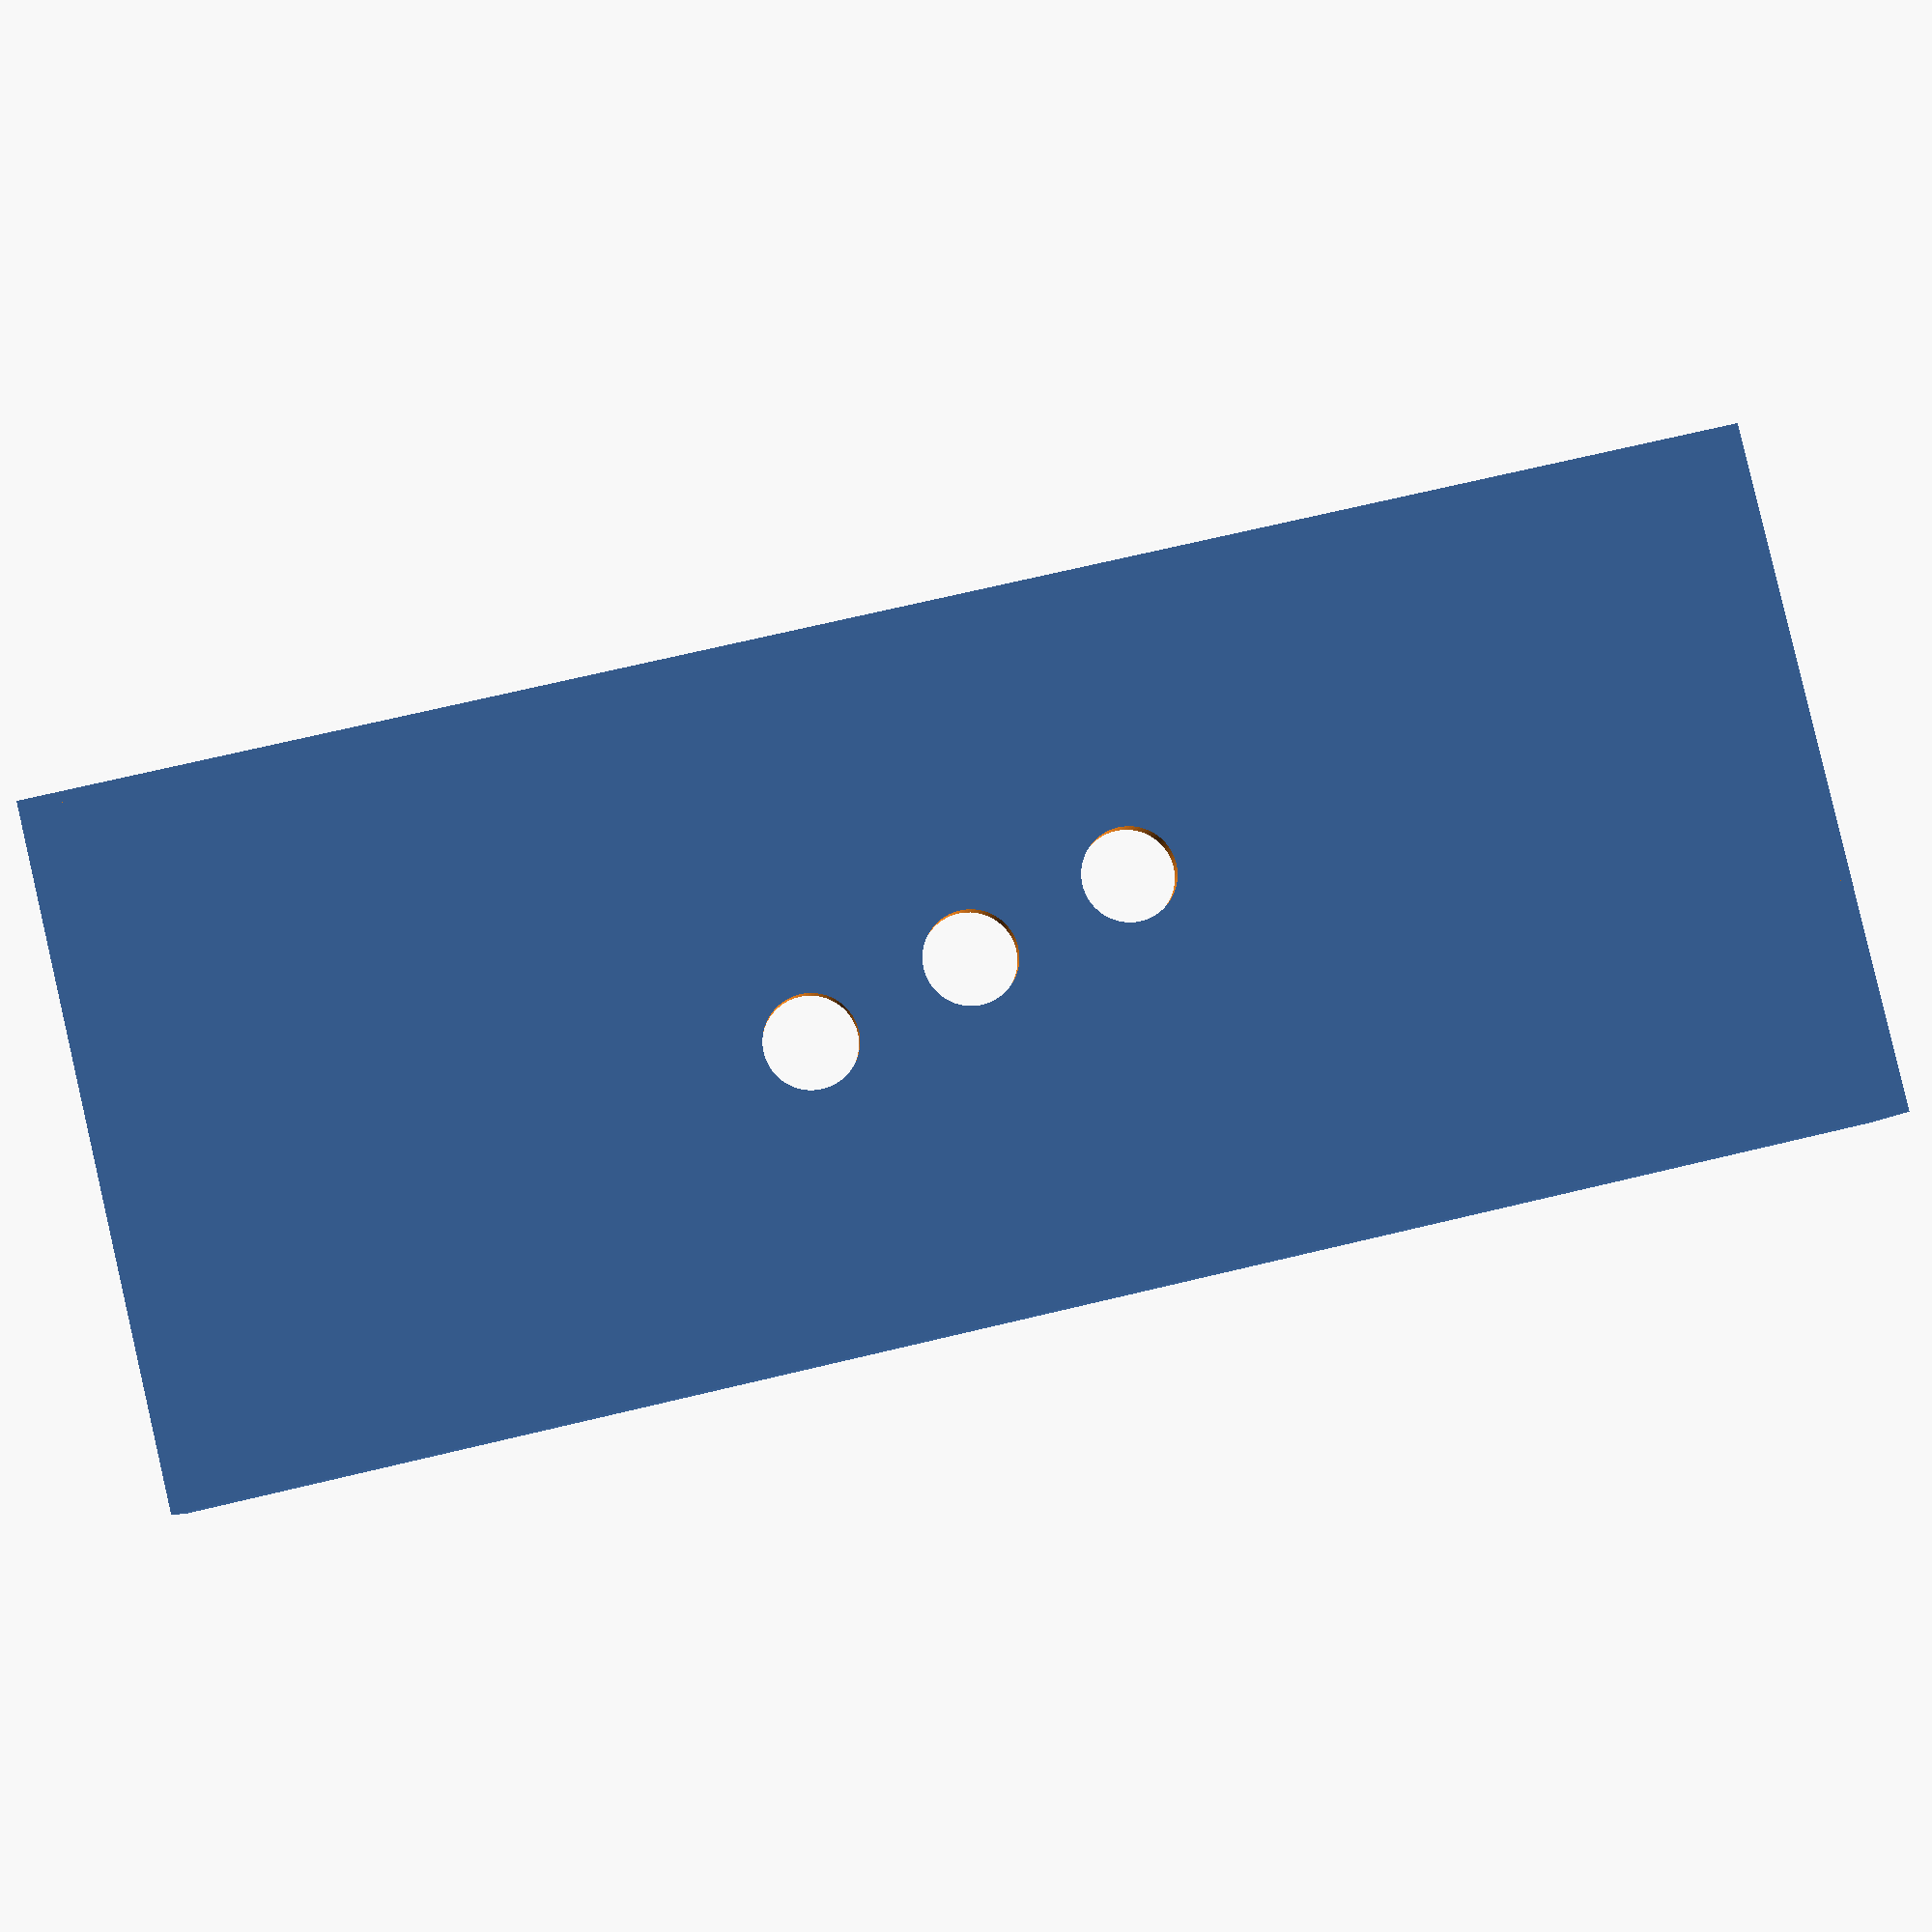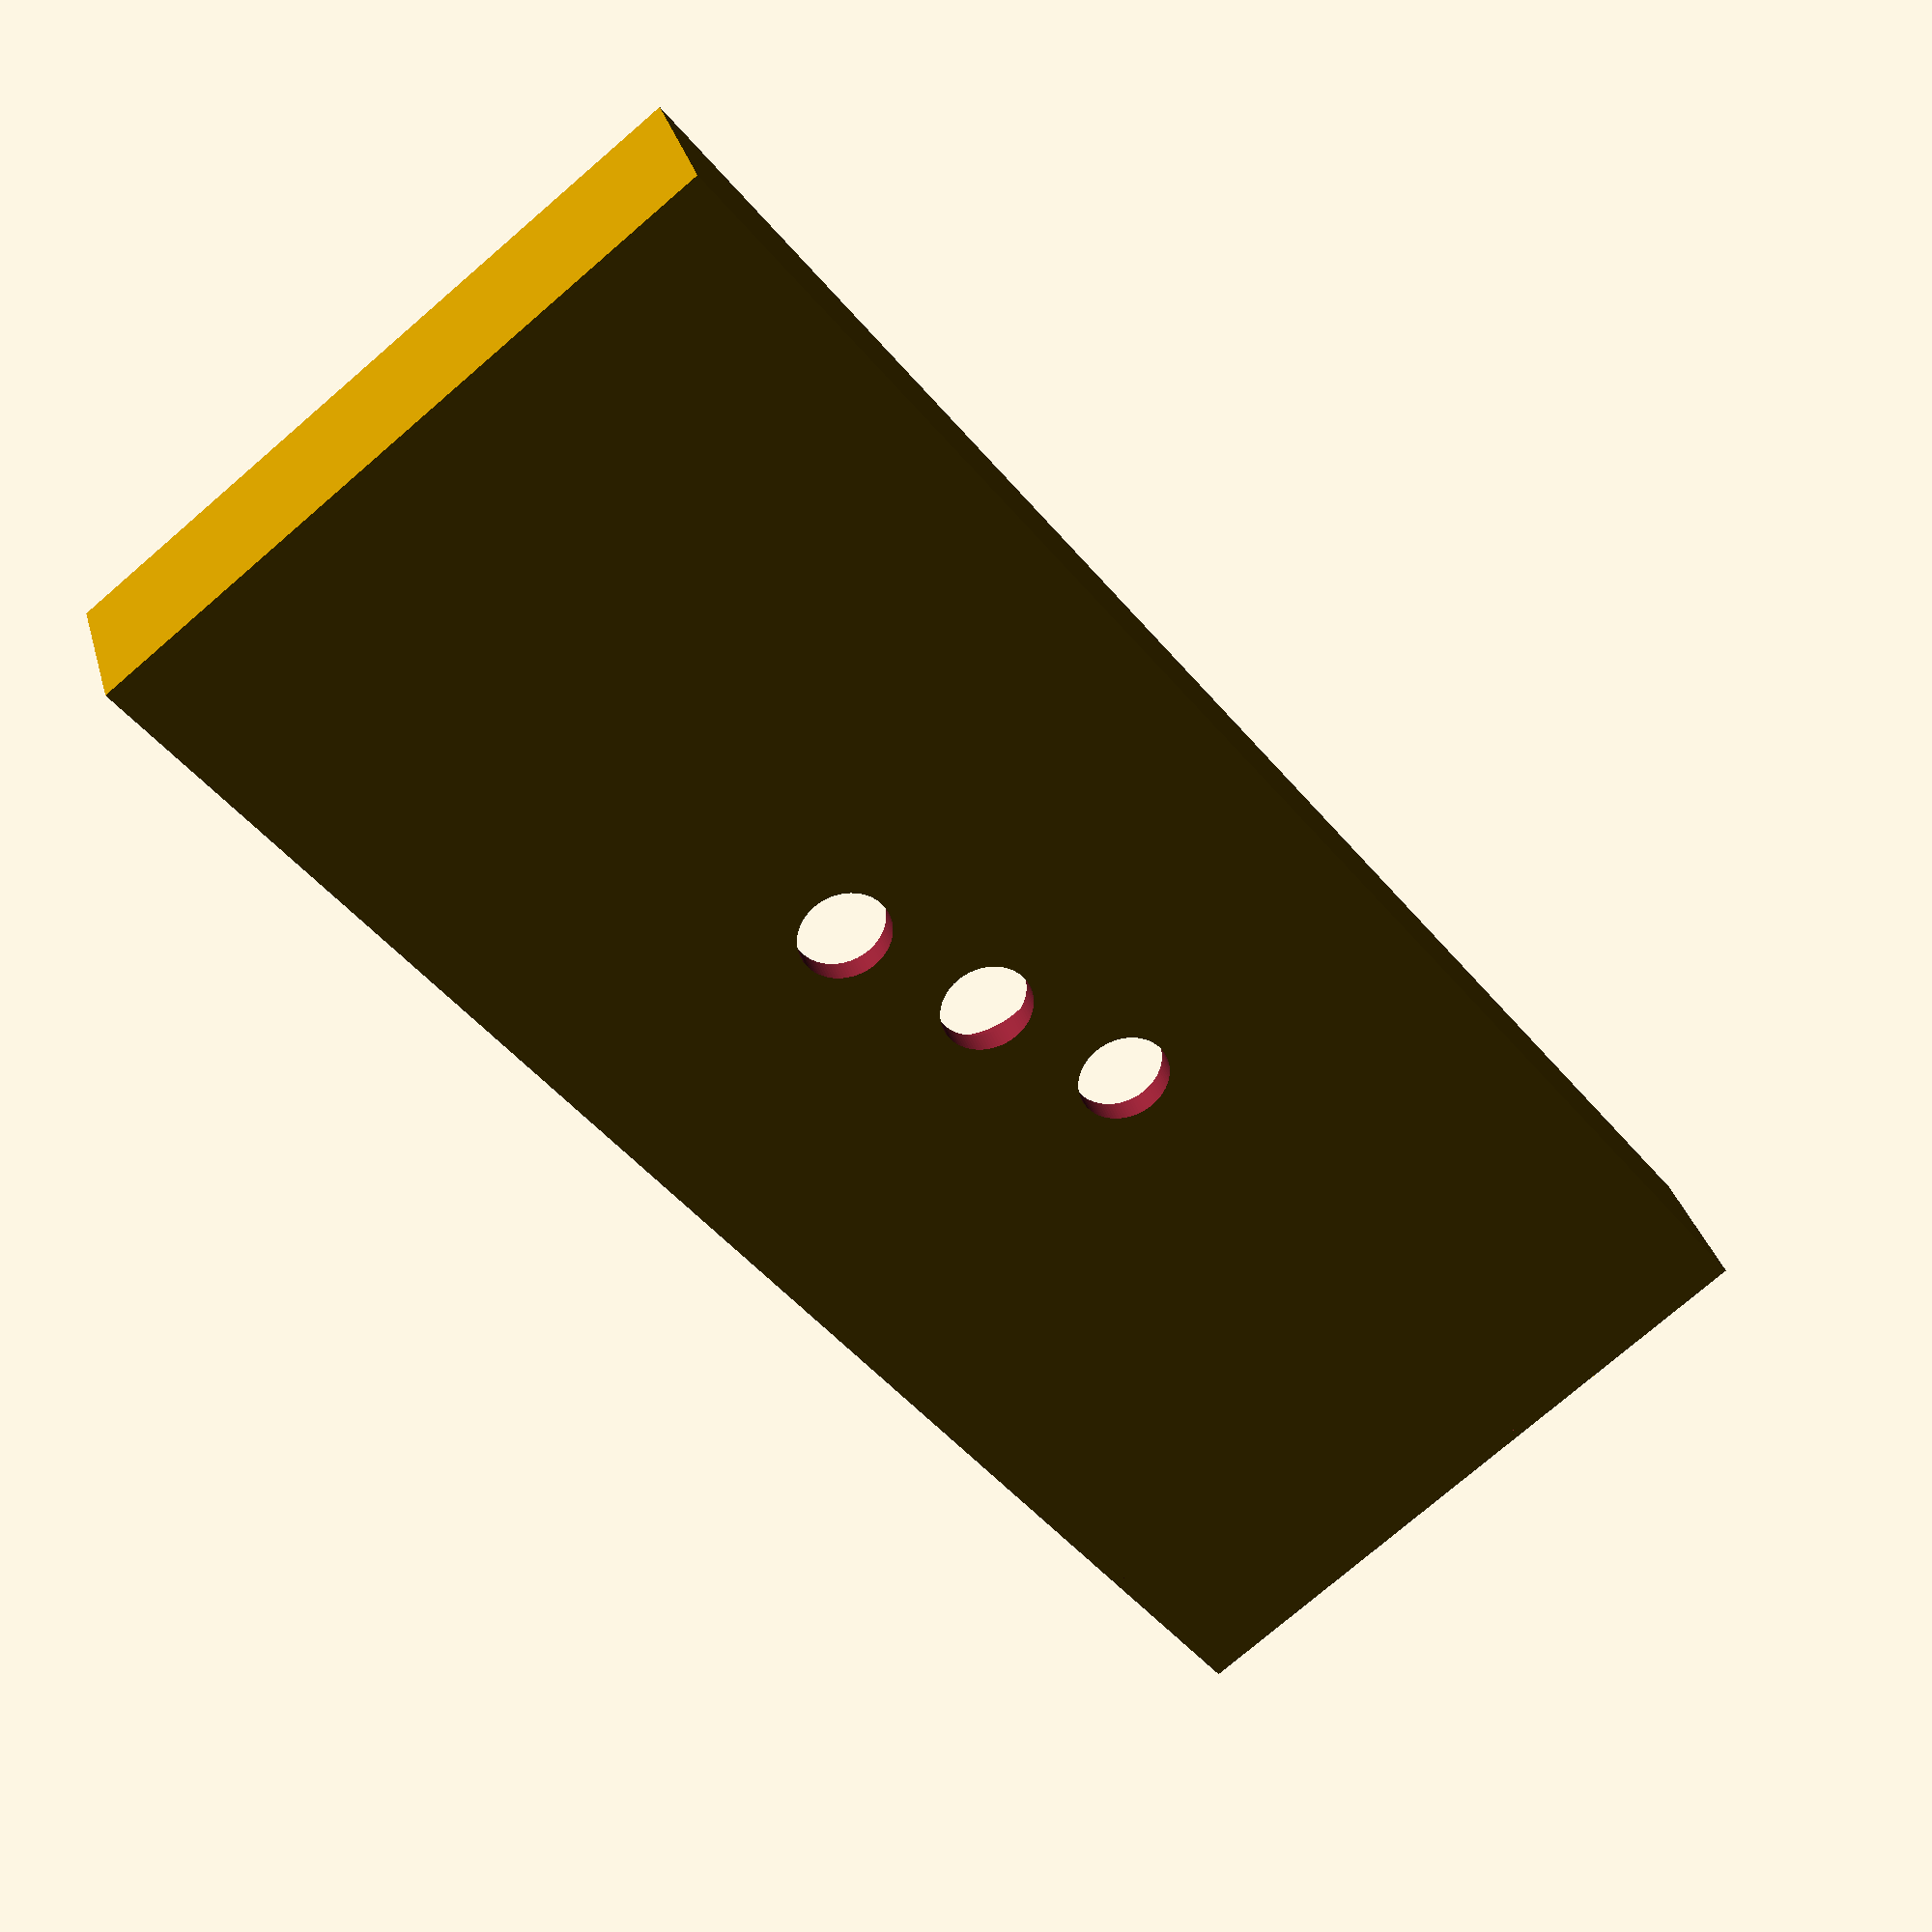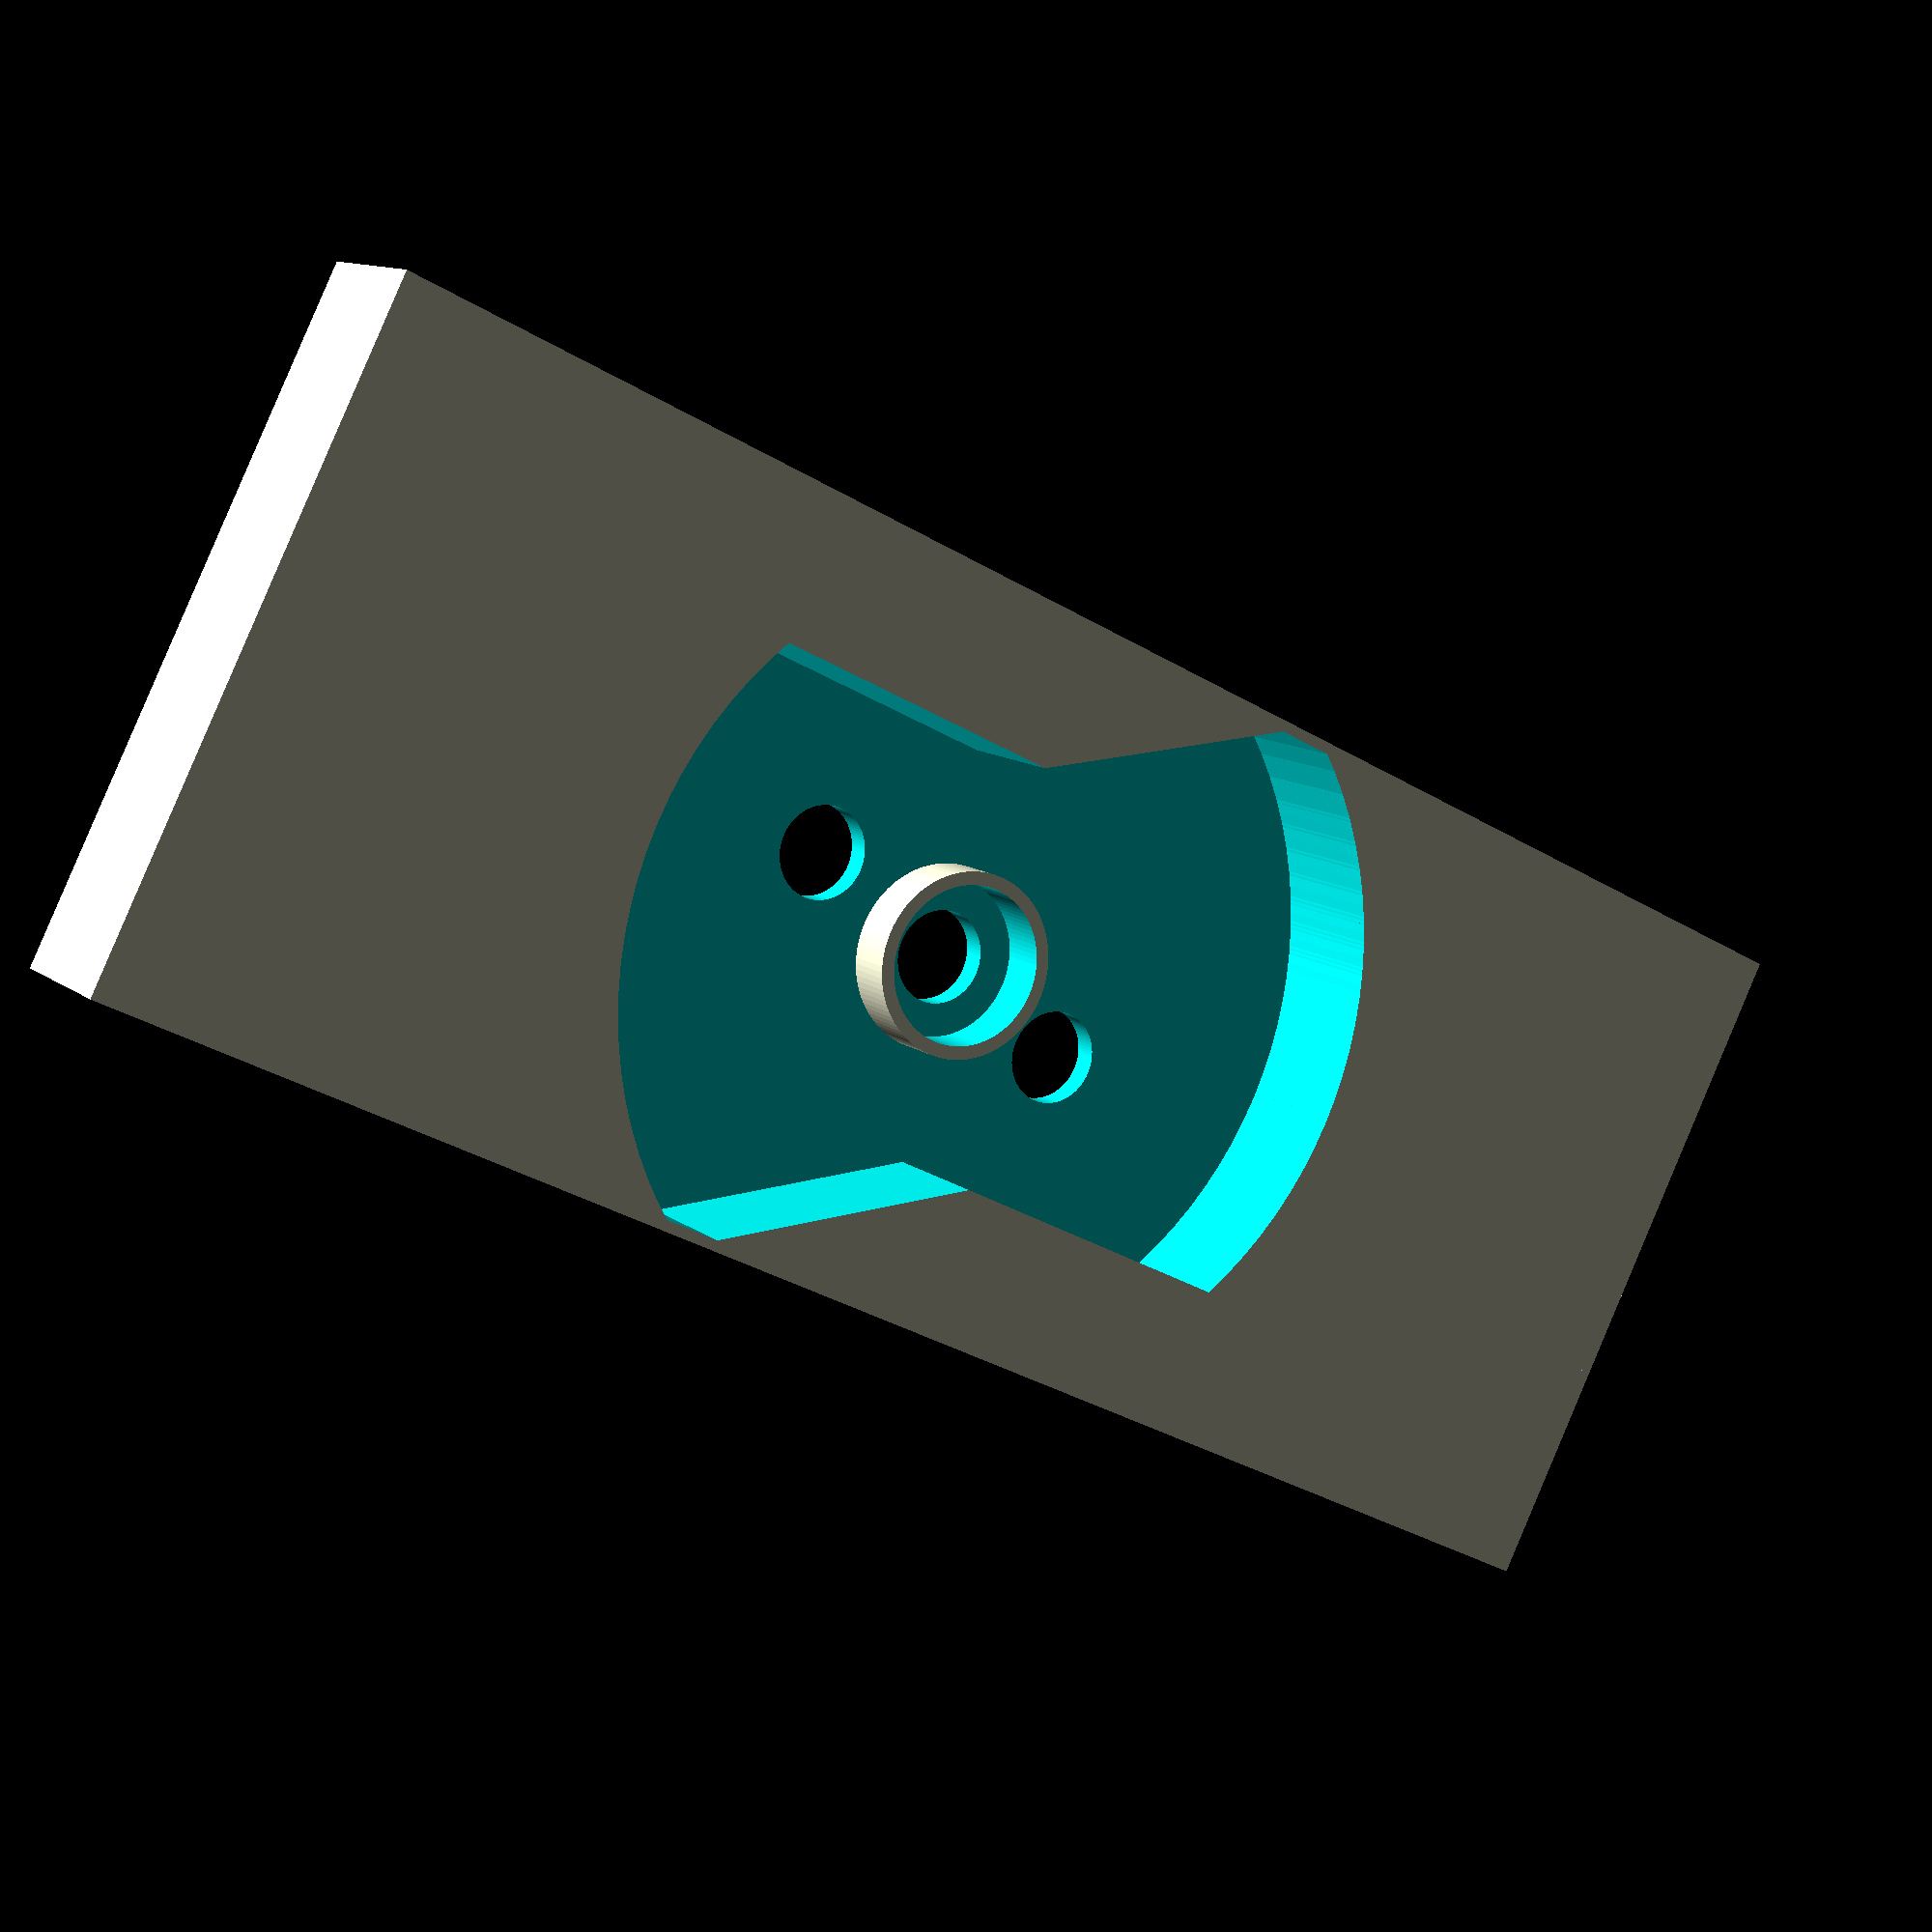
<openscad>
//thales25 battery

//battery casing has 3 18650 batteries, a PCB.
//PCB has serial (1-wire?) communication with radio to inform of battery status and chemistry (enabling high power)
//has contacts on bottom to charge. I bet I can replace with USB-C.
//might regulate voltage provided to radio? idk.
//Twist-lock mechanism for battery is the hardest part mechanically but we can press/stamp those somehow, or worst-case can machine them manually or with CNC
//
//
$fn=100;

batt18650_l = 65;
batt18650_d = 18;
module cylarc(diameter, height, width){
//90 degrees assumed
	translate([0,0,-height/2]) intersection(){
		difference(){
			translate([0,0,height/2]) cylinder(d=diameter+width,h=height,center=true);
			translate([0,0,height/2]) cylinder(d=diameter,h=height*2,center=true);
		}
		translate([0,0,0]) cube([diameter+width,diameter+width,height],center=false);
	}
}
module batt18650(){
	l=batt18650_l; //mm
	d=batt18650_d;  //mm
	difference(){
		cylinder(h=l, d=d, center=true);
		translate([-4,-4.5,l/2-.9]) rotate([0,0,0]) linear_extrude(1) text( "+");
		translate([3.25,-2.25,-l/2-.1]) rotate([0,0,90]) linear_extrude(1) text("-");
	}
}

module thales25_battery_arrangement(spacing){
	bat_length = batt18650_l;
	union(){
		translate([0,18+spacing,0]) batt18650();
		translate([0,0,0]) rotate([0,180,0]) batt18650();
		translate([0,-18-spacing,0]) batt18650();
	}
}

batt_scaling = 1.05;
battery_box_width = 64;
battery_box_height = 80;
battery_lid_external_height = 6;
battery_lid_internal_height = 6;
battery_lid_internal_width = 60;
battery_lid_internal_depth = 23;
/*battery_box_depth = batt18650_d + 5;*/
battery_box_depth = 26;;
batt_box_lower_half = 2/3;
lowhalfheight = battery_box_height * batt_box_lower_half;
battbottspace = 3;
/*difference(){*/
	/*%translate([0,0,-lowhalfheight/2-batt18650_l/2+lowhalfheight-battbottspace]) cube([battery_box_depth, battery_box_width, lowhalfheight], center=true);*/
	/*scale([batt_scaling,batt_scaling,batt_scaling]) color("blue",.5) thales25_battery_arrangement(spacing=1);*/
	/*}*/

module battery_tabs(){
	width=10; //mm
	hole_d = 3; //probably 3, measured 2.9, but with tool not meant for it //mm
		//screw is countersunk
	countersink_d = 6;
	short_l = 14;//mm
	long_l = 16;//mm
	arc_cutout_circle_radius=26; //measured using h/2+w**2/(8h) method and some guesswork
	height=1.7;//1.8 sometimes
	flat_part_l = 10;//mm
	rise=3-height;//mm from one end (flat) to high end
	angle = asin(rise/width); //7.5ish degrees?
	sunken = 1; //1mm down from being flush, _NOT_ flush!
	echo(angle);
	module battery_tab(){
		//positioned based on center of screw hole!
		difference(){
			union(){
				difference(){
					cube([flat_part_l, width, height],center=true);
					union(){ //screw hole and countersink
						cylinder(d=hole_d,h=10, center=true);
						translate([0,0,height/2+.2]) rotate([0,180,0]) rotate_extrude(angle=360)
							polygon([[countersink_d/2,0],[hole_d/2,height],[0,height],[0,0]]);
					}
				}
				non_flat_part_l = long_l - flat_part_l;
				hull(){ //step down to match the angled bit
					color("red",.5) translate([-width/2,flat_part_l/2,-height/2]) rotate([0,0,0]) cube([width,.001,height]);
					color("blue",.5) translate([-width/2,7.5,-height*5/4]) rotate([0,-angle,0]) cube([width,.001,height]);
				}
				hull(){ //the angled bit that will get cut by the circle
					color("blue",.5) translate([-width/2,7.5,-height*5/4]) rotate([0,-angle,0]) cube([width,1,height]);
					color("green",.5) translate([-width/2,long_l,-height*5/4]) rotate([0,-angle,0]) cube([width,.01,height]);
				}
				//translate([-width/2,flat_part_l,-height*5/4]) rotate([0,-angle,0]) cube([width,non_flat_part_l,height]);
			}
			translate([width/(3.1415/2),long_l+arc_cutout_circle_radius-6,0]) cylinder(r=arc_cutout_circle_radius, h=10,center=true);
			translate([width/2-2.5,short_l-flat_part_l/2-1,0]) rotate([0,0,-10]) cylarc(diameter=5,height=10,width=5);
		}
	}
	translate([-6/2,-(55-11)/2,-height/2-sunken]) union(){
		battery_tab();
		translate([6,55-11,0]) rotate([0,0,180]) battery_tab();
	}
	//6 is accurate. not sure on 45
	//male piece is exactly 30mm long
	
	
}
module t25_battery_top(){
	//origin is center of twist lock mechanism, and height origin
	//is the flat part of the battery box top to ensure no gaps with
	//the radio when connected
	cutout_height = 5;//mm
	module connect_iso(){
		//the little electrical dots 
		isoh = 2;
		isod = 7;
		isoid = 6;
		isoih = 3;
		union(){
			difference(){
				translate([0,0,-cutout_height+isoh/2]) cylinder(d=isod,h=isoh,center=true);
				translate([0,0,-cutout_height+isoh/2+.001]) cylinder(d=isoid,h=isoih,center=true);
			}
		}

	}
	module cutout_basic(){
		cutout_length = 31;//mm
		cutout_width = 15; //first was 13.5
		//cylinder blocked out to ~14mm wide - maybe more
		//male width is 13mm, because of some placekeeping aluminum that part fits within
		intersection(){
			translate([0,0,-cutout_height/2]) cylinder(d=cutout_length, h=cutout_height,center=true);
			translate([0,0,-cutout_height/2]) cube([cutout_length, cutout_width, cutout_height*1.001],center=true);
		}
		
	}
	module tab_cutout(){
		w = 10;
		l = 18;
		h = cutout_height;
		cube([w,l,h],center=true);
	}
	module connector_holes(){
		d=3.5;
		offd = 6.5;
		h = 10;
		rot = 75;
		translate([0,0,-h/2]) union(){
			cylinder(d=d,h=h,center=true);
			rotate([0,0,rot]) translate([offd,0,0]) cylinder(d=d,h=h,center=true);
			rotate([0,0,-180+rot]) translate([offd,0,0]) cylinder(d=d,h=h,center=true);
			
		}
	}
	module forced_walls(thickness=.8){ //measured as 1 mm walls
	translate([0,0,-battery_lid_external_height/2]) difference(){
		cube([battery_box_depth,battery_box_width,battery_lid_external_height],center=true);
		cube([battery_box_depth-thickness,battery_box_width-thickness,battery_lid_external_height*2],center=true);
	}
	}
	union(){
		difference(){
			translate([0,0,-battery_lid_external_height/2]) cube([battery_box_depth,battery_box_width, battery_lid_external_height],center=true);
			translate([0,0,.001]){
				for(i= [0:15:30] ){
					rotate([0,0,90+i]) cutout_basic();
				}
			}
			//battery tab cutouts - should be same as battery tab in terms of positioning
			//
			//
			//holes for electrical connections
			connector_holes();


		}
		/*battery_tabs();*/
		connect_iso();
		forced_walls(thickness=.8);
	}
}
t25_battery_top();
/*battery_tabs();*/

//OEM battery box has a very slight curve to it, but I don't think I care enough right now.


</openscad>
<views>
elev=5.8 azim=103.1 roll=176.6 proj=p view=wireframe
elev=328.2 azim=38.4 roll=165.3 proj=p view=wireframe
elev=348.8 azim=296.7 roll=330.5 proj=p view=wireframe
</views>
